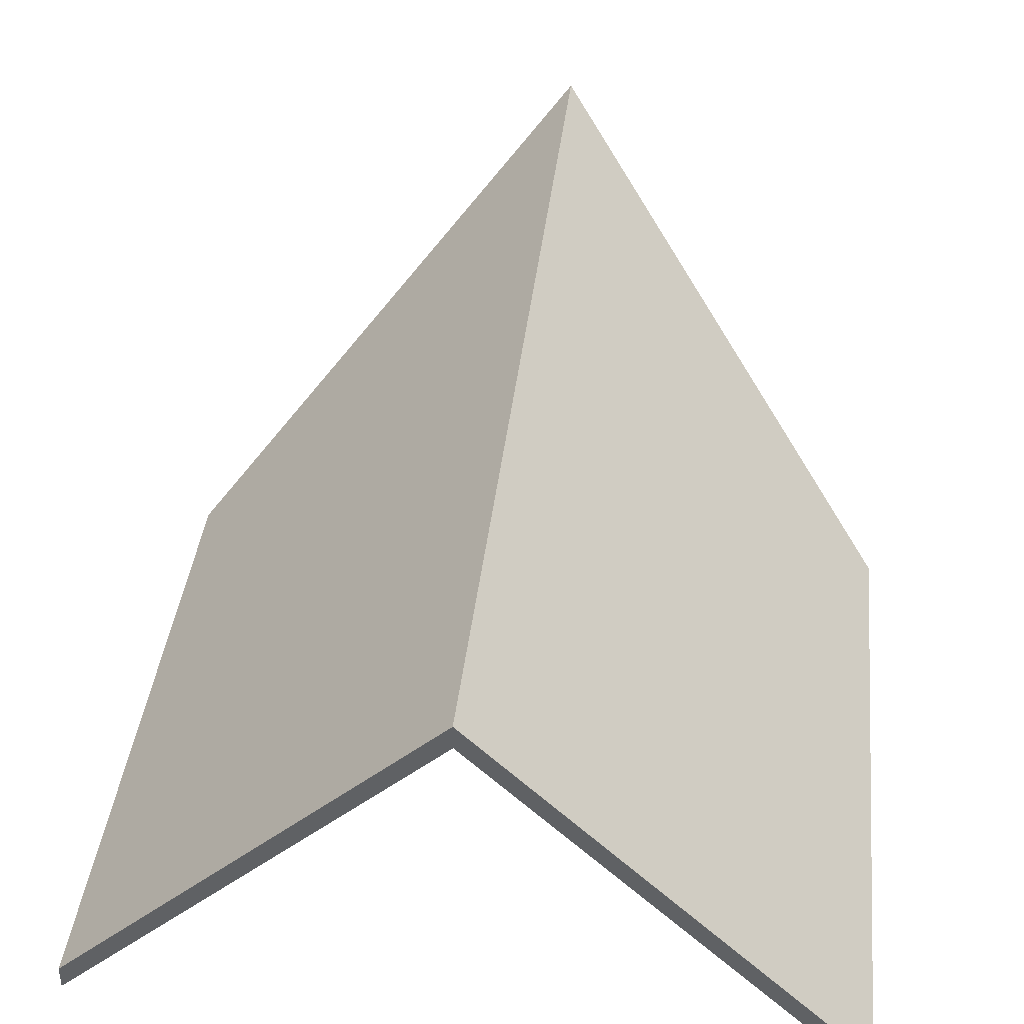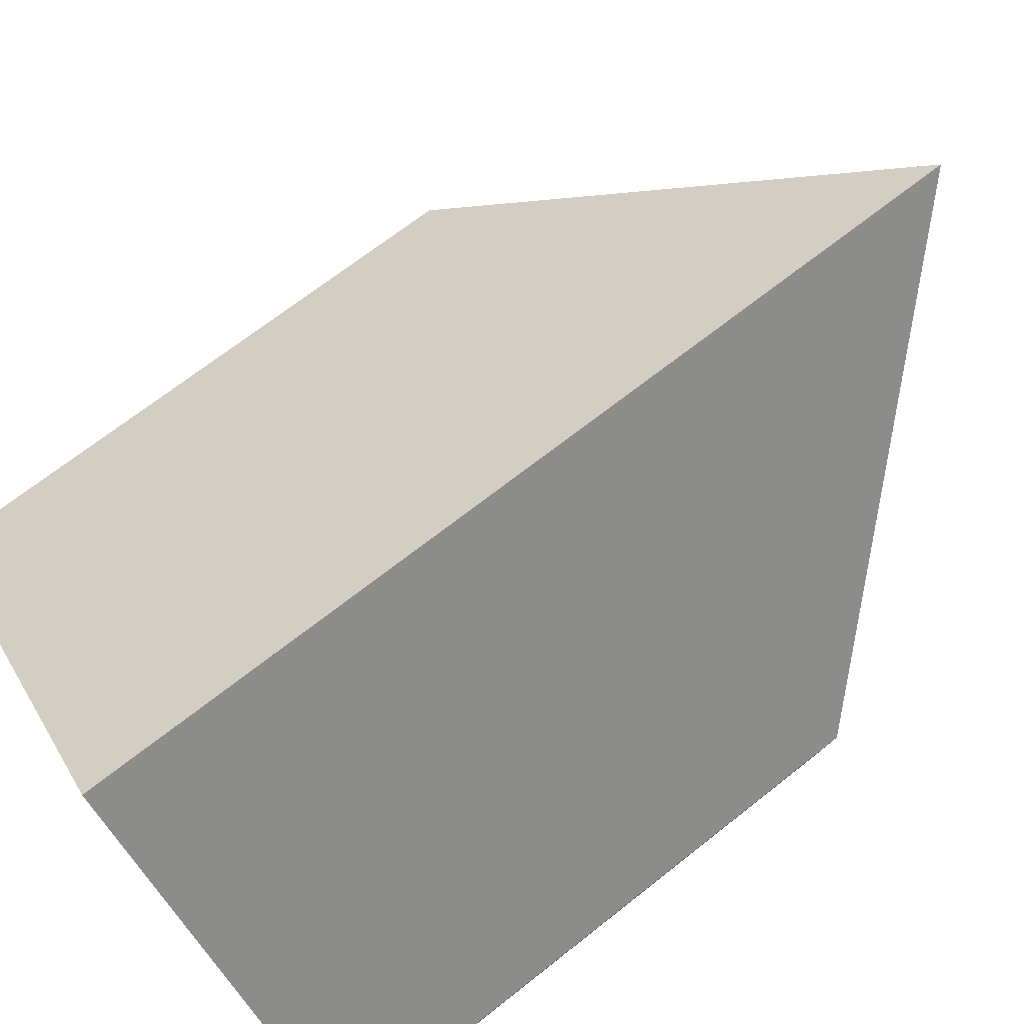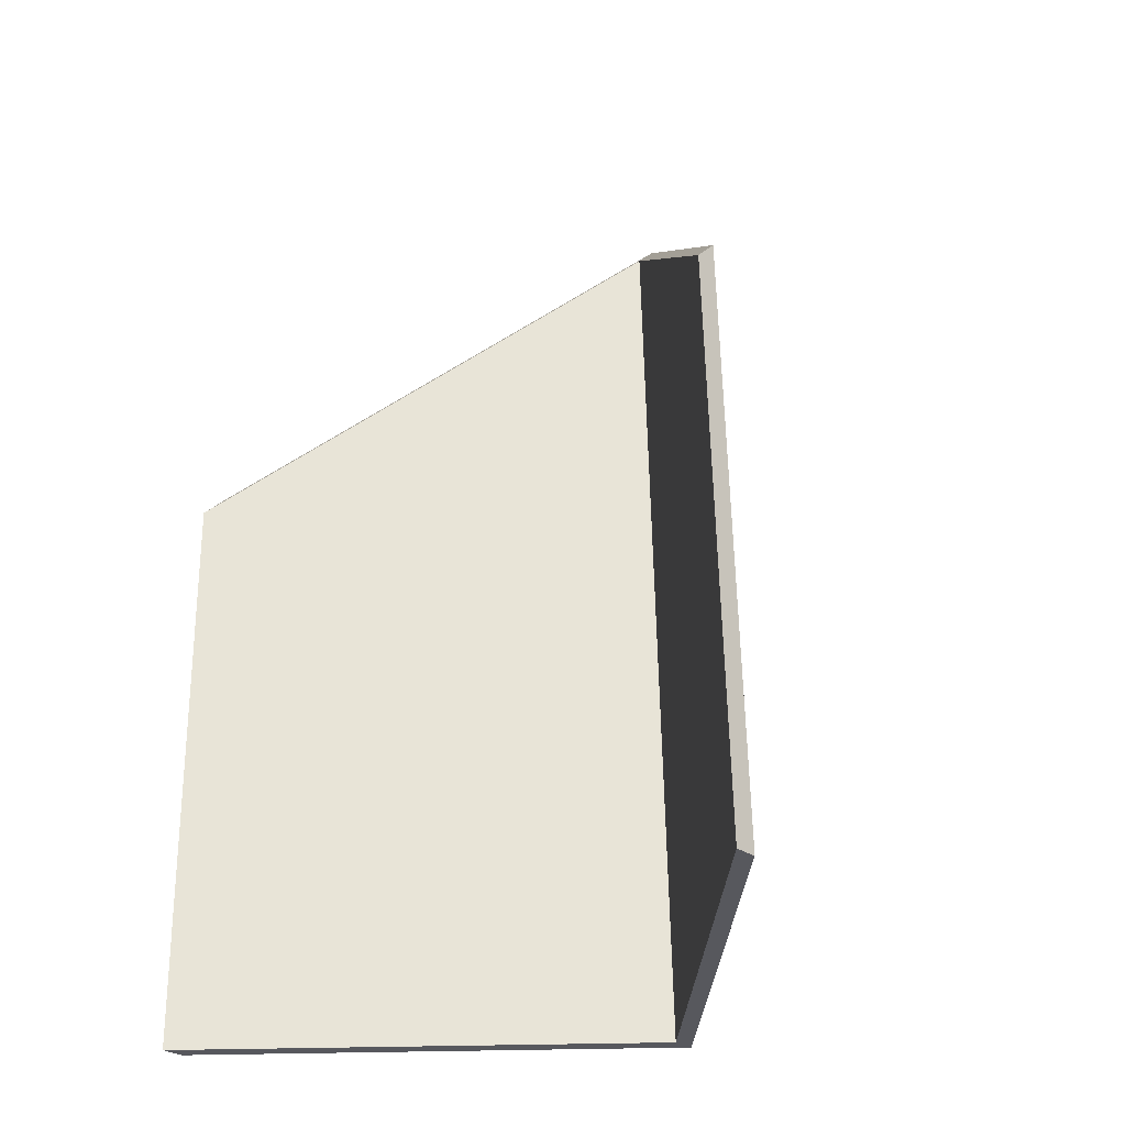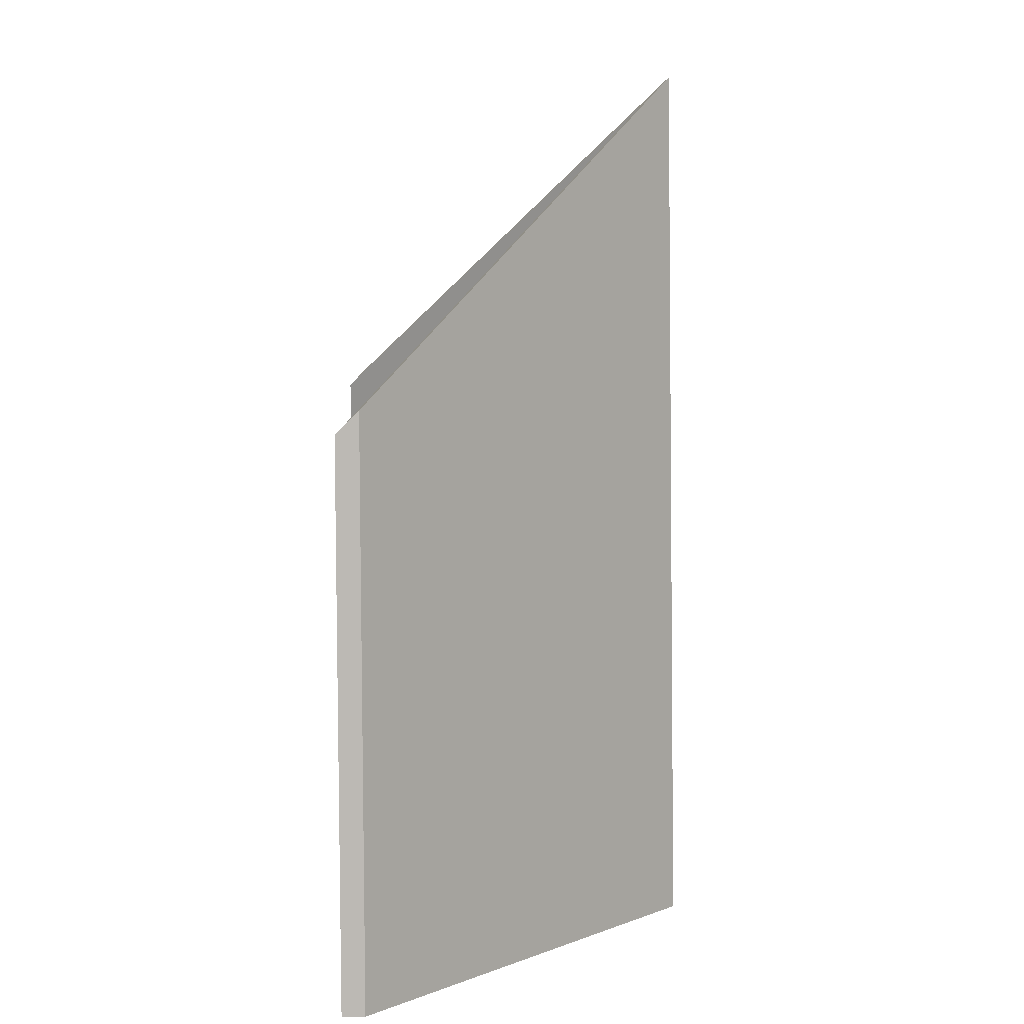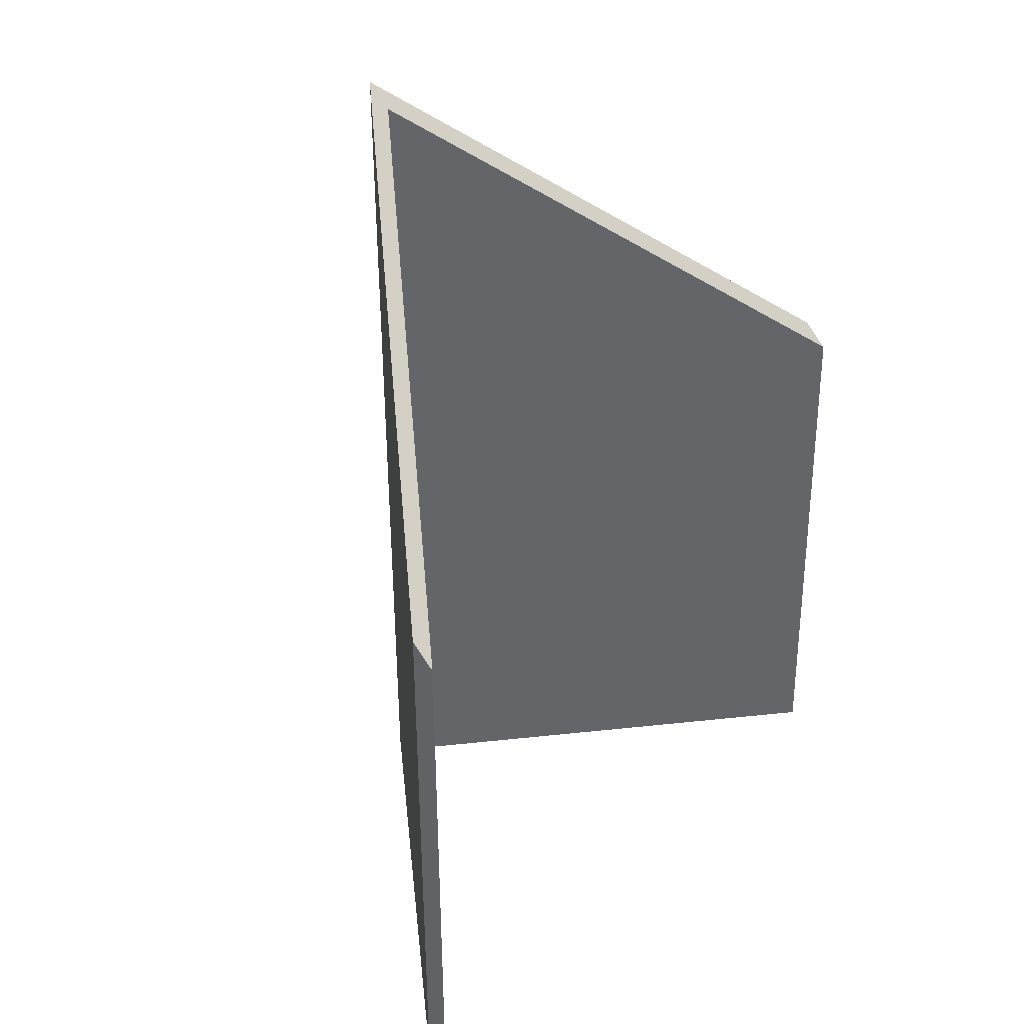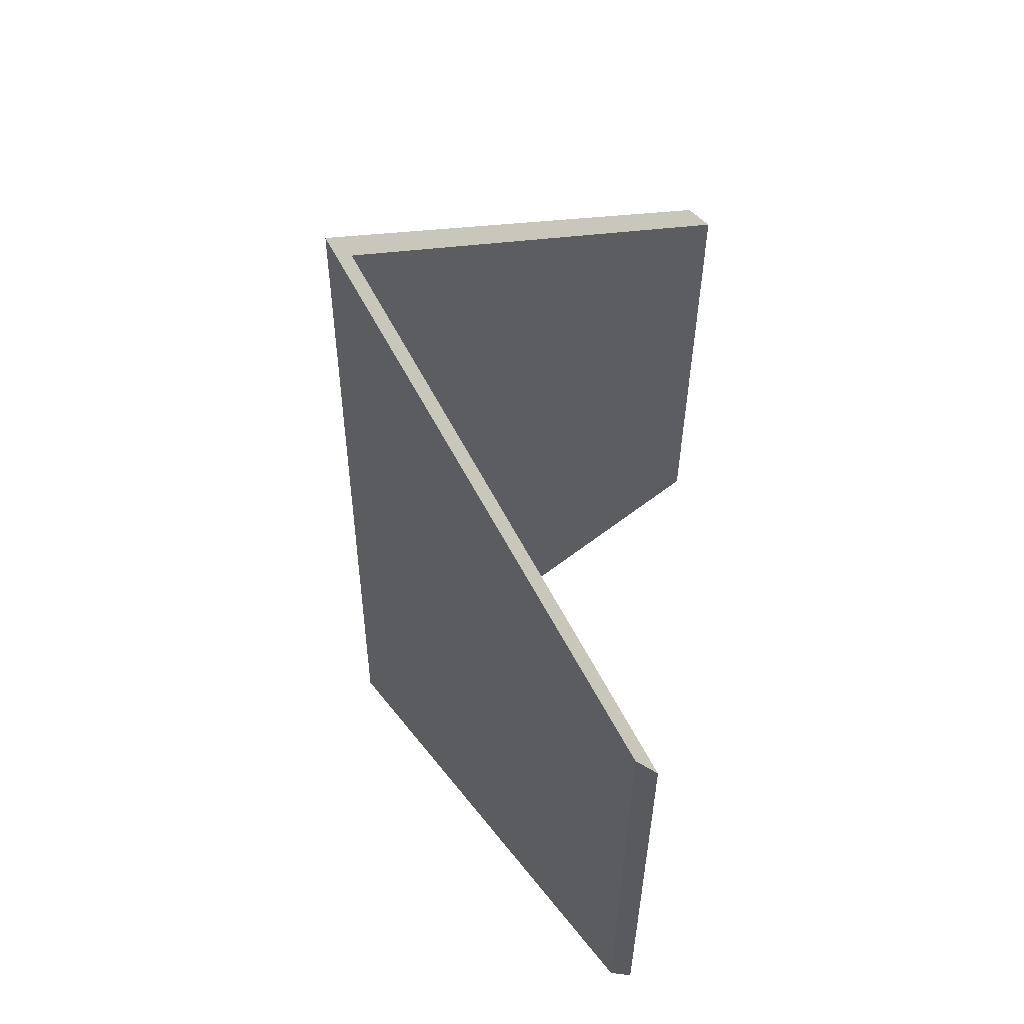
<metadata>
{"format":"obj","ext":"obj","renderer":"f3d","projection":"perspective","resolution":1024,"background":"white","views":[{"elev":41.2,"azim":-174.6,"up":"+Y"},{"elev":78.0,"azim":-128.2,"up":"+Y"},{"elev":-27.4,"azim":41.8,"up":"+Z"},{"elev":9.0,"azim":87.0,"up":"+Z"},{"elev":37.4,"azim":-51.1,"up":"+Z"},{"elev":58.3,"azim":-83.2,"up":"+Z"}]}
</metadata>
<code>
v 0.3017 0.04737 6.391
v 0.3016 0.04996 6.393
v 0.3036 0.0515 6.288
v 0.3036 0.04887 6.288
v 0.3016 0.04996 6.393
v 0.3405 0.01231 6.357
v 0.3428 0.01231 6.29
v 0.3036 0.0515 6.288
v 0.3036 0.04887 6.288
v 0.3036 0.0515 6.288
v 0.3428 0.01231 6.29
v 0.3428 0.009675 6.29
v 0.3406 0.009675 6.354
v 0.3017 0.04737 6.391
v 0.3036 0.04887 6.288
v 0.3428 0.009675 6.29
v 0.3405 0.01231 6.357
v 0.3406 0.009675 6.354
v 0.3428 0.009675 6.29
v 0.3428 0.01231 6.29
v 0.2641 0.009675 6.352
v 0.2641 0.01231 6.355
v 0.2644 0.01231 6.286
v 0.2644 0.009675 6.286
v 0.2641 0.01231 6.355
v 0.3016 0.04996 6.393
v 0.3036 0.0515 6.288
v 0.2644 0.01231 6.286
v 0.2644 0.009675 6.286
v 0.2644 0.01231 6.286
v 0.3036 0.0515 6.288
v 0.3036 0.04887 6.288
v 0.3017 0.04737 6.391
v 0.2641 0.009675 6.352
v 0.2644 0.009675 6.286
v 0.3036 0.04887 6.288
v 0.3016 0.04996 6.393
v 0.3017 0.04737 6.391
v 0.3036 0.04887 6.288
v 0.3036 0.0515 6.288
f 1 2 3
f 1 3 4
f 5 6 7
f 5 7 8
f 9 10 11
f 9 11 12
f 13 14 15
f 13 15 16
f 1 13 6
f 1 6 2
f 17 18 19
f 17 19 20
f 21 22 23
f 21 23 24
f 25 26 27
f 25 27 28
f 29 30 31
f 29 31 32
f 33 34 35
f 33 35 36
f 21 33 26
f 21 26 22
f 37 38 39
f 37 39 40

</code>
